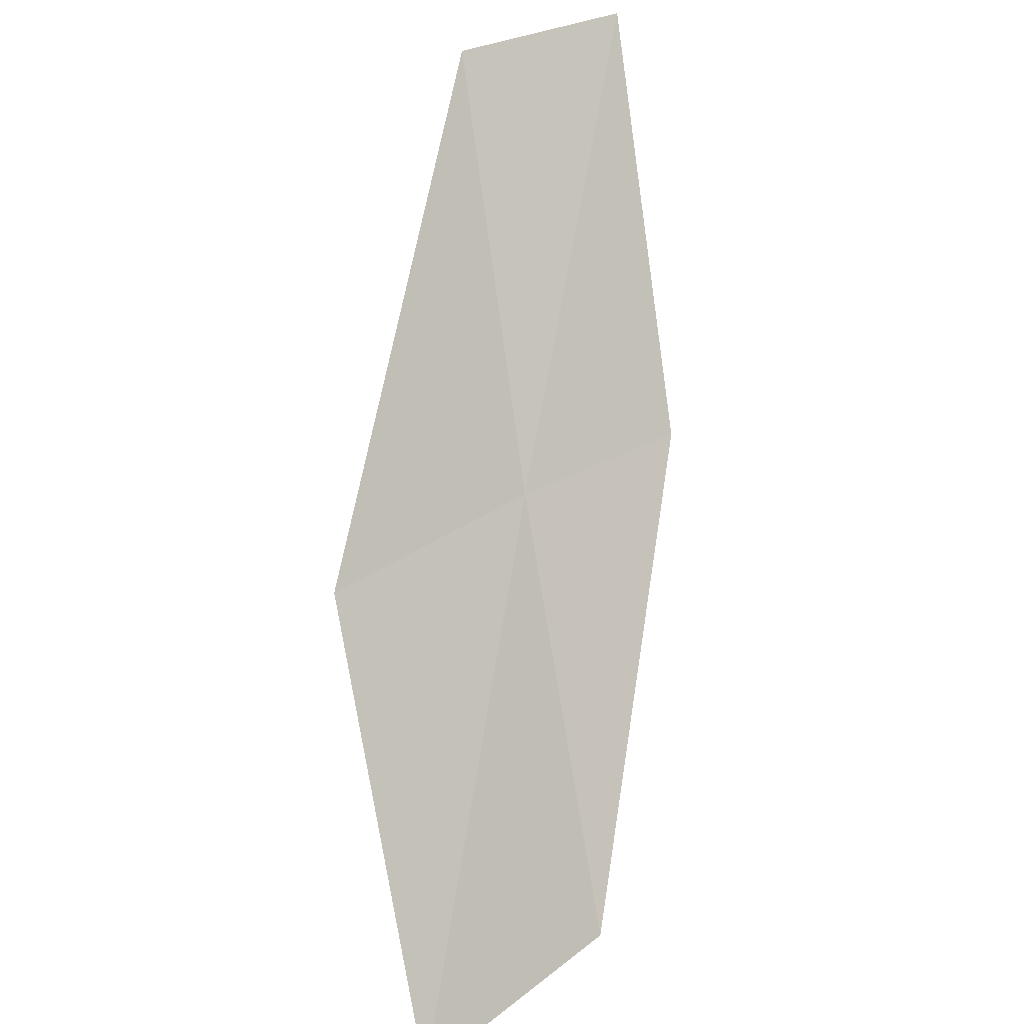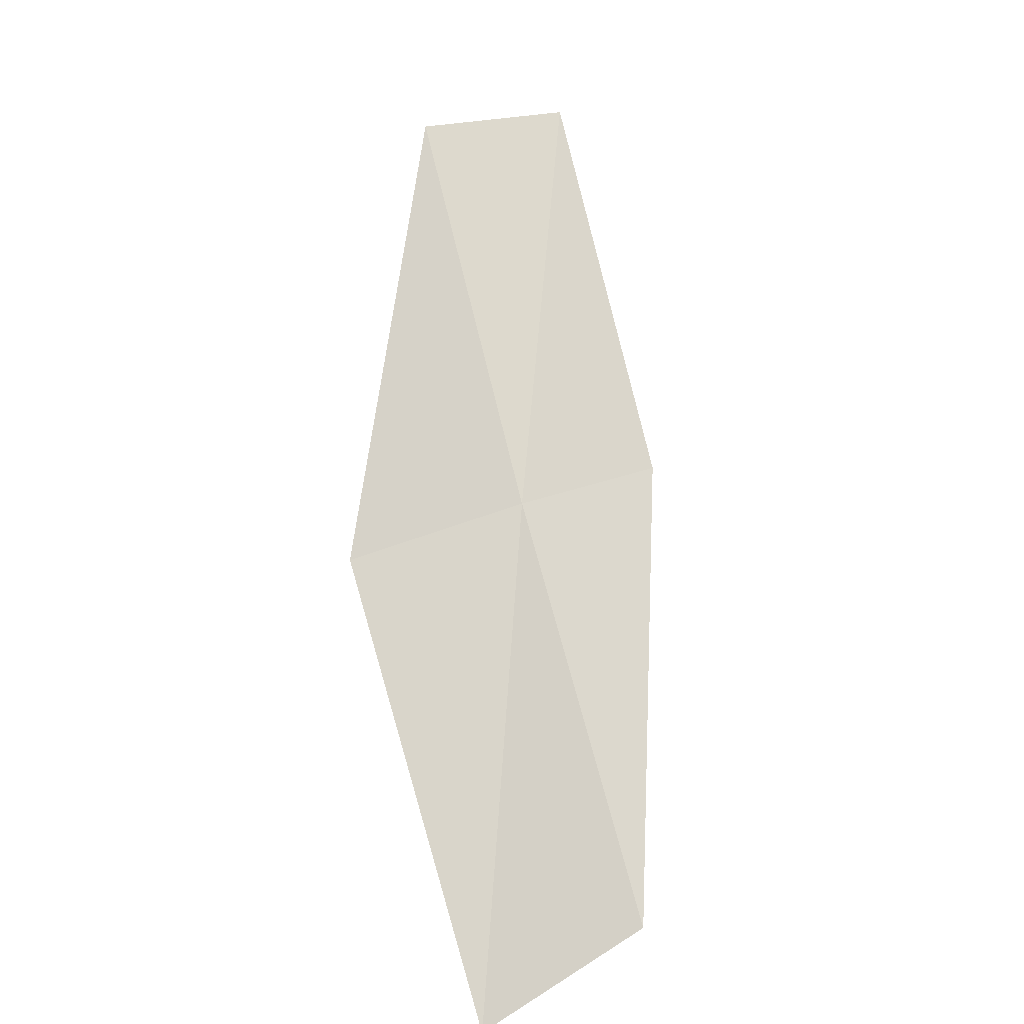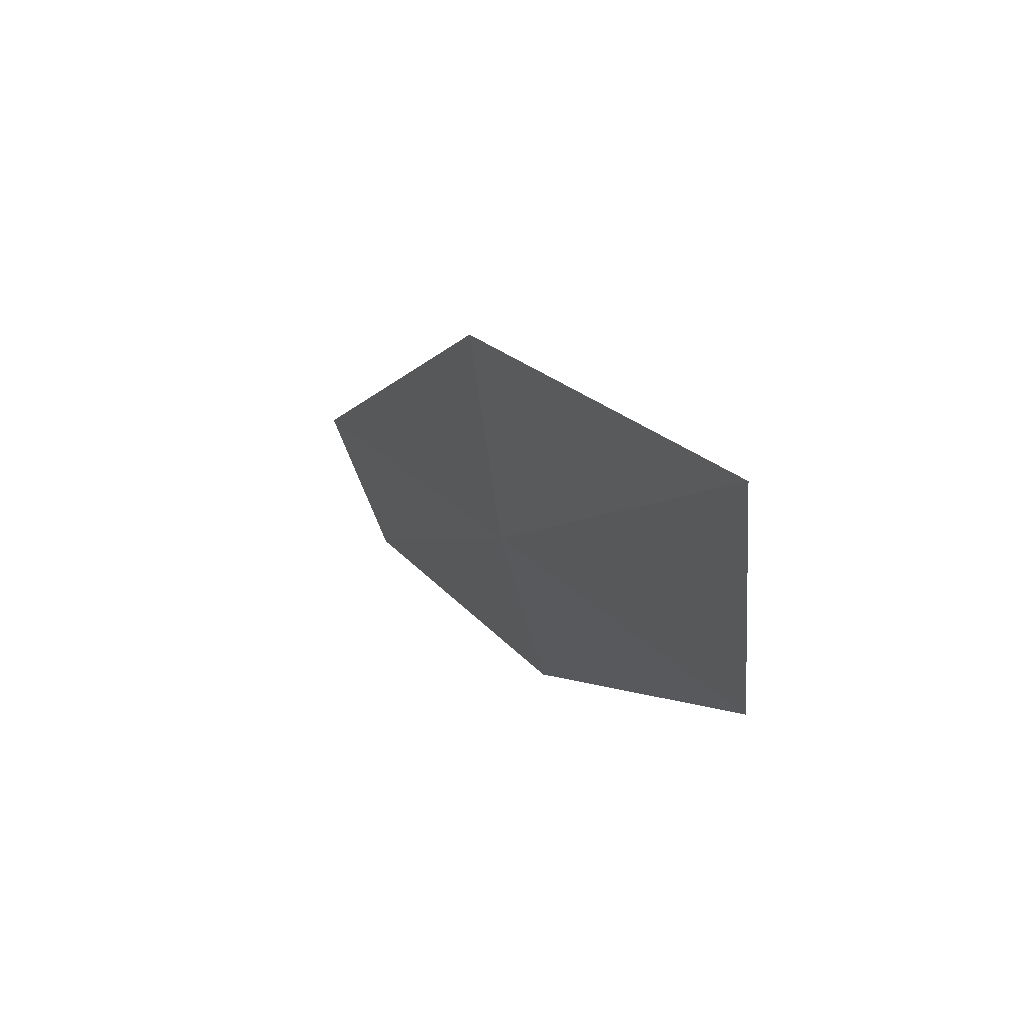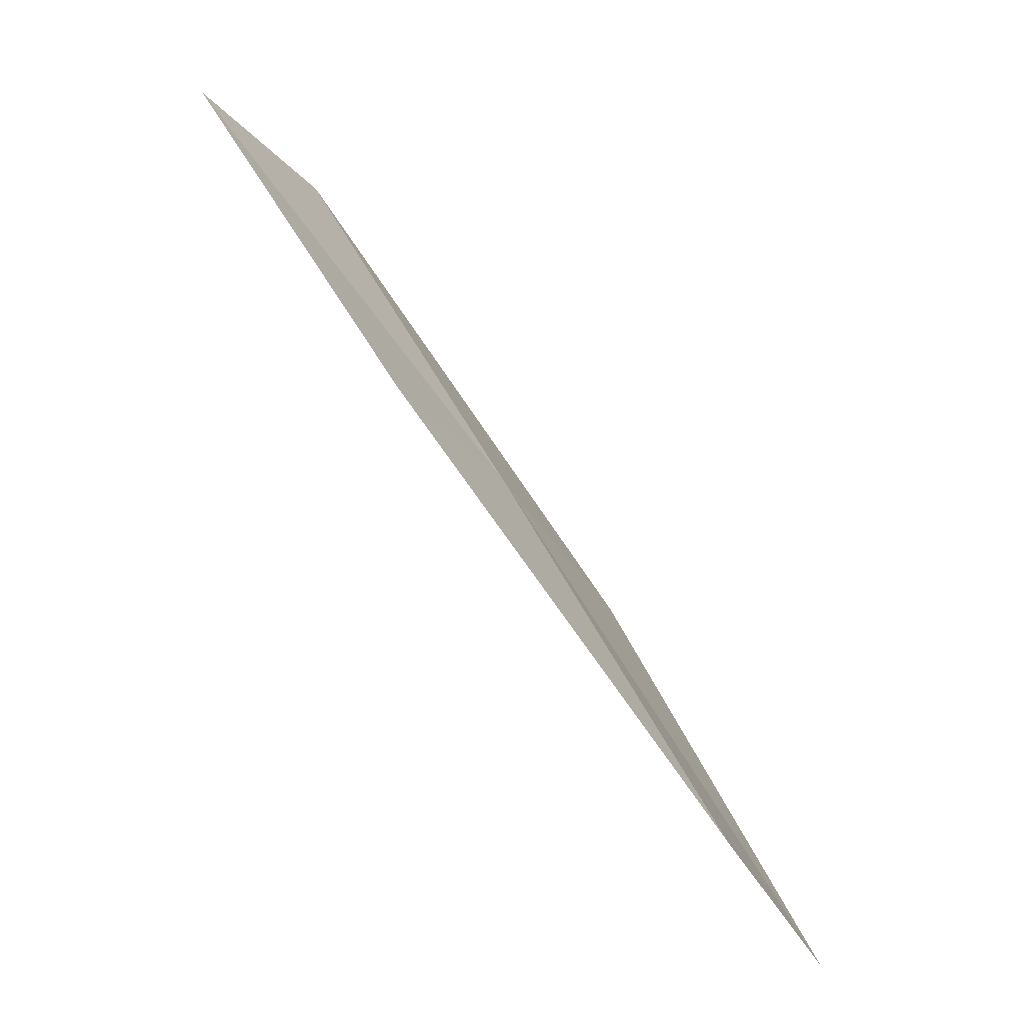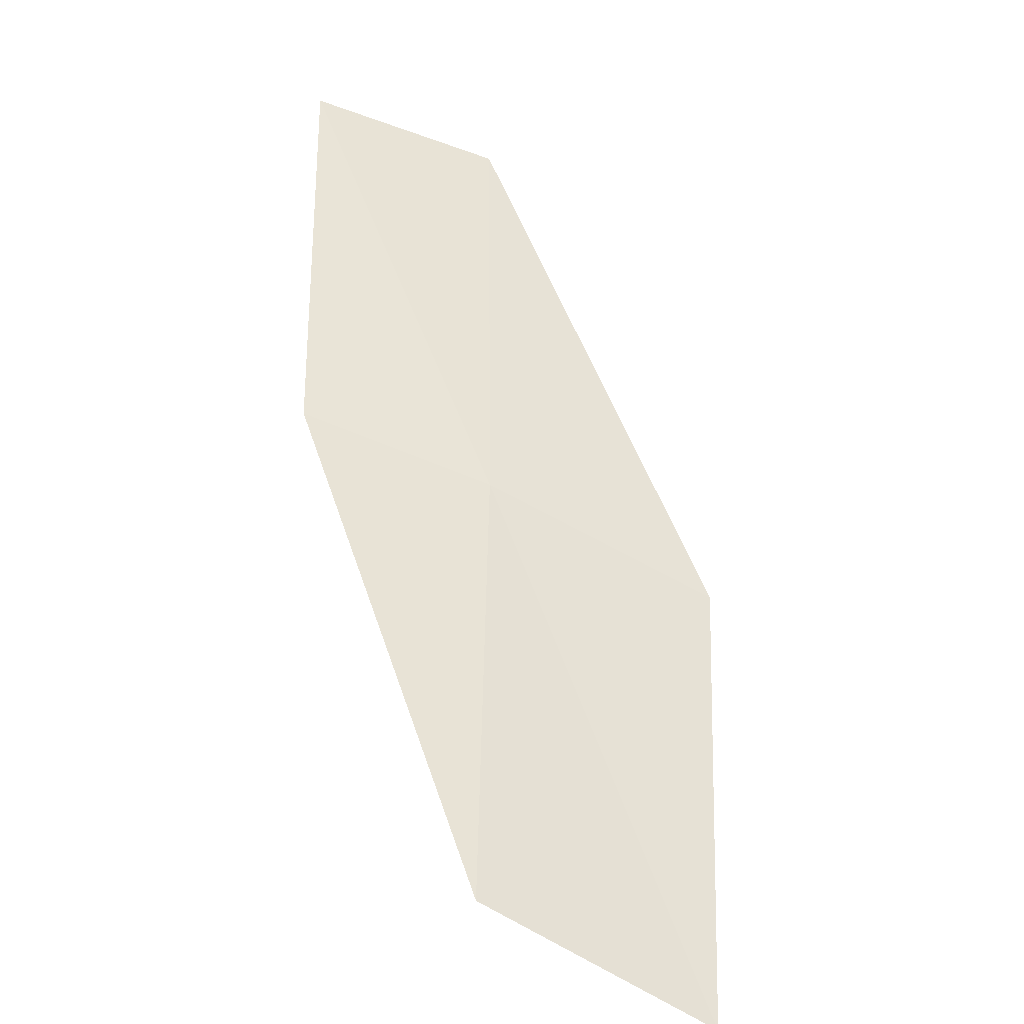
<metadata>
{"format":"obj","ext":"obj","renderer":"f3d","projection":"perspective","resolution":1024,"background":"white","views":[{"elev":32.0,"azim":4.7,"up":"+Z"},{"elev":-76.5,"azim":3.5,"up":"+Y"},{"elev":-49.7,"azim":-34.3,"up":"+Z"},{"elev":20.7,"azim":134.5,"up":"+Y"},{"elev":-69.0,"azim":-159.5,"up":"+Z"}]}
</metadata>
<code>
v -23.14 -8.969 14
v -22.64 -10.17 12
v -22.37 -8.265 14
v -23.45 -11.22 12
v -24.01 -9.98 14
v -23.57 -7.746 16
v -22.78 -7.082 16
f 1 3 2
f 1 2 4
f 1 4 5
f 1 5 6
f 1 6 7
f 1 7 3

</code>
